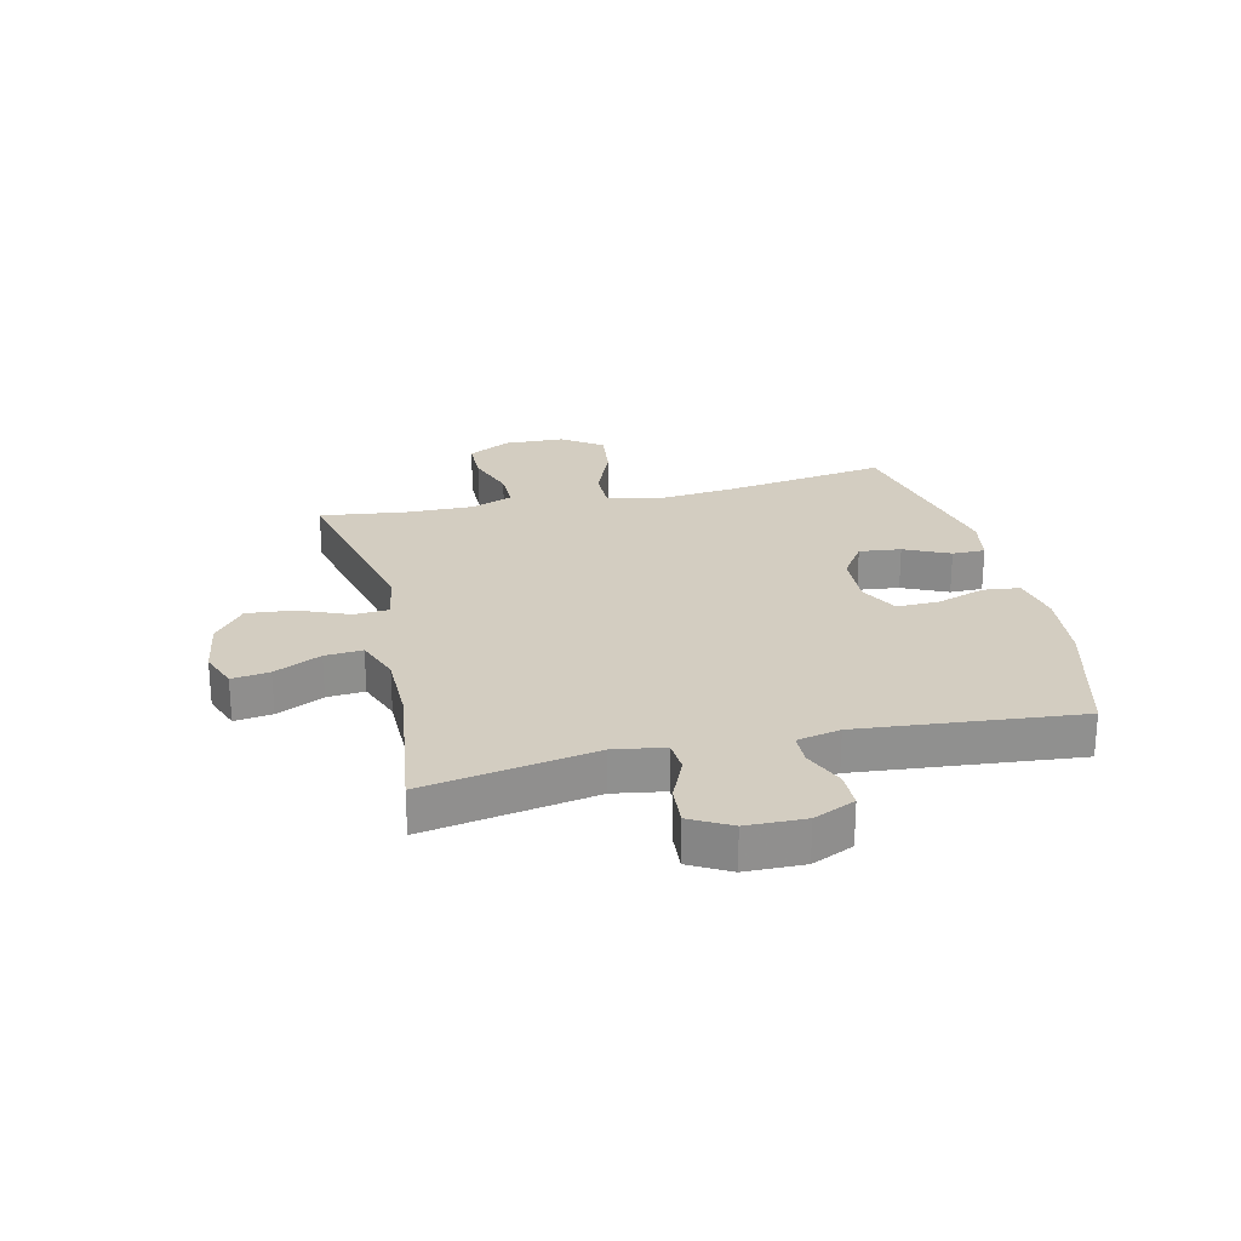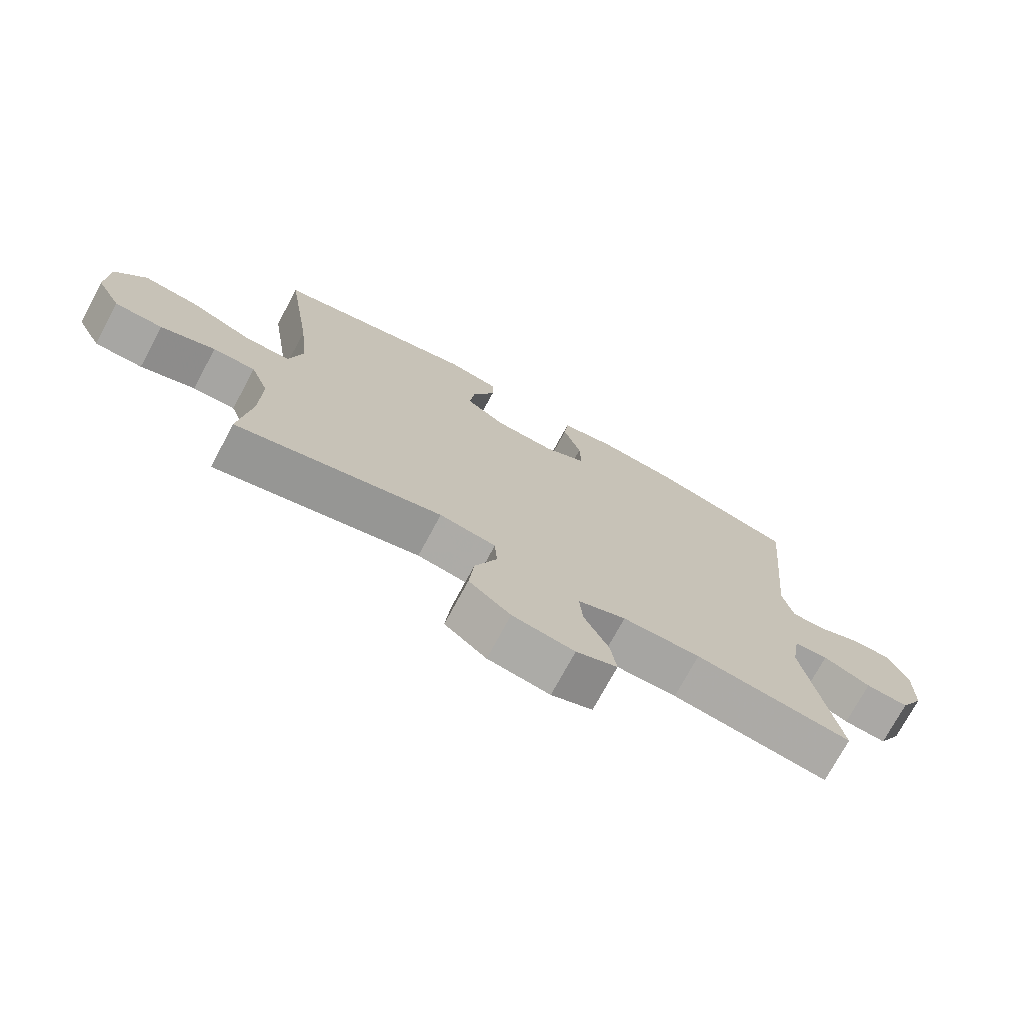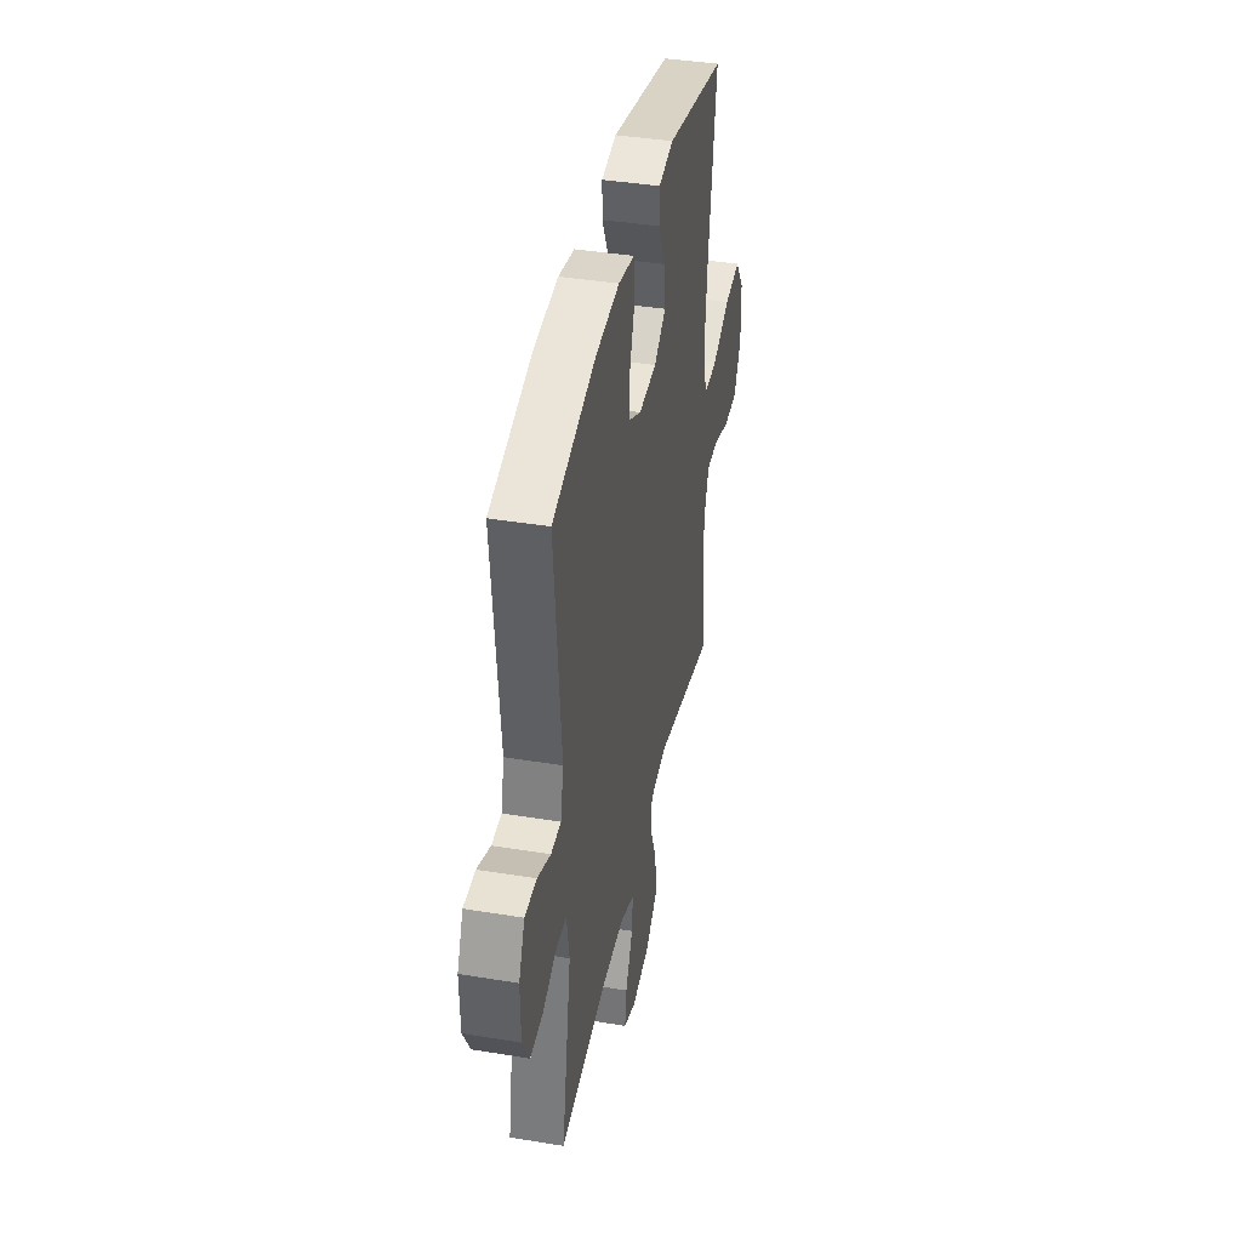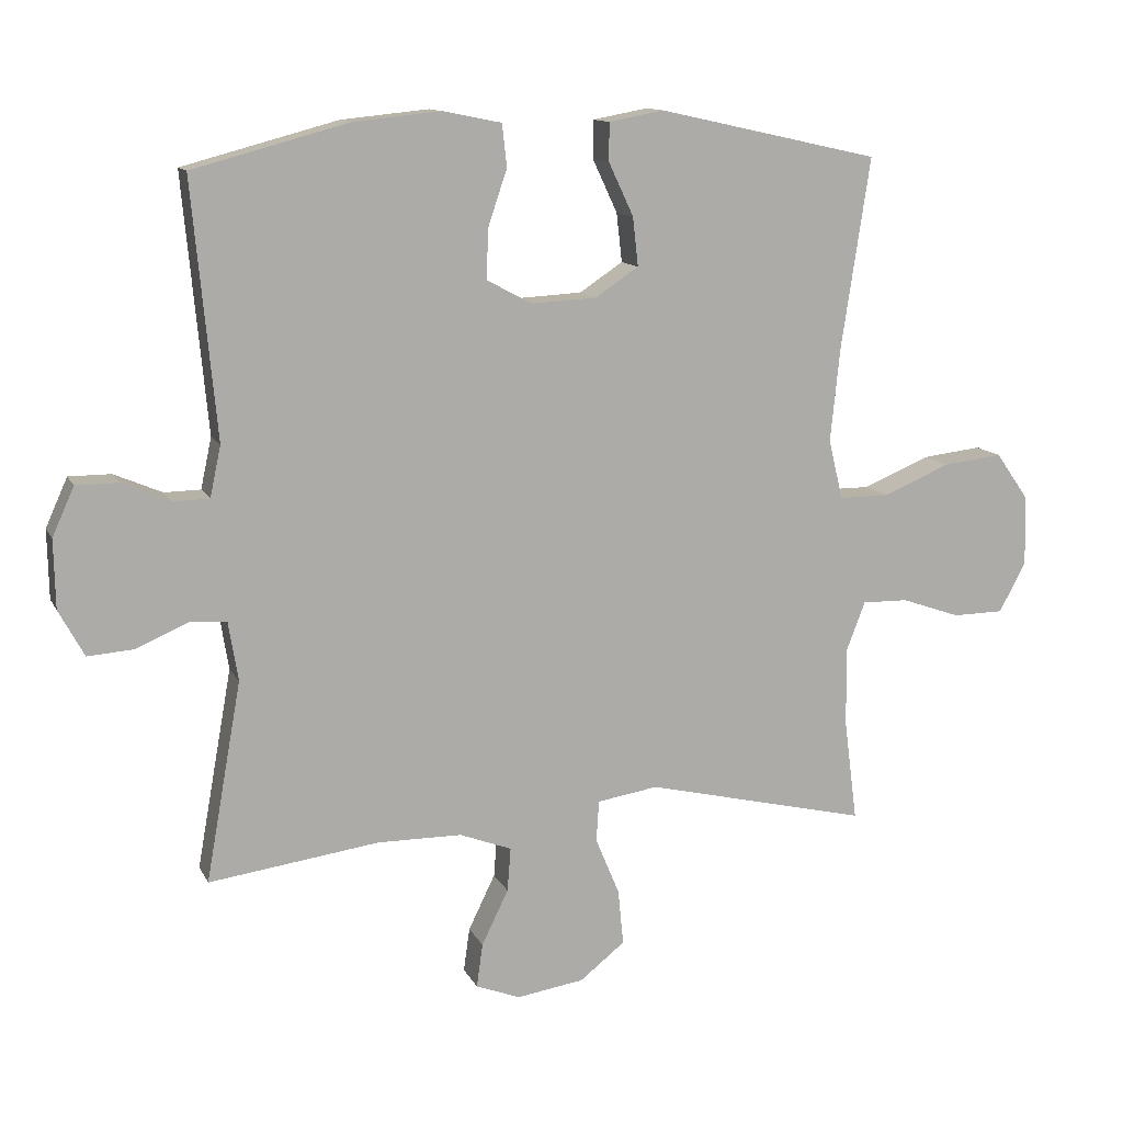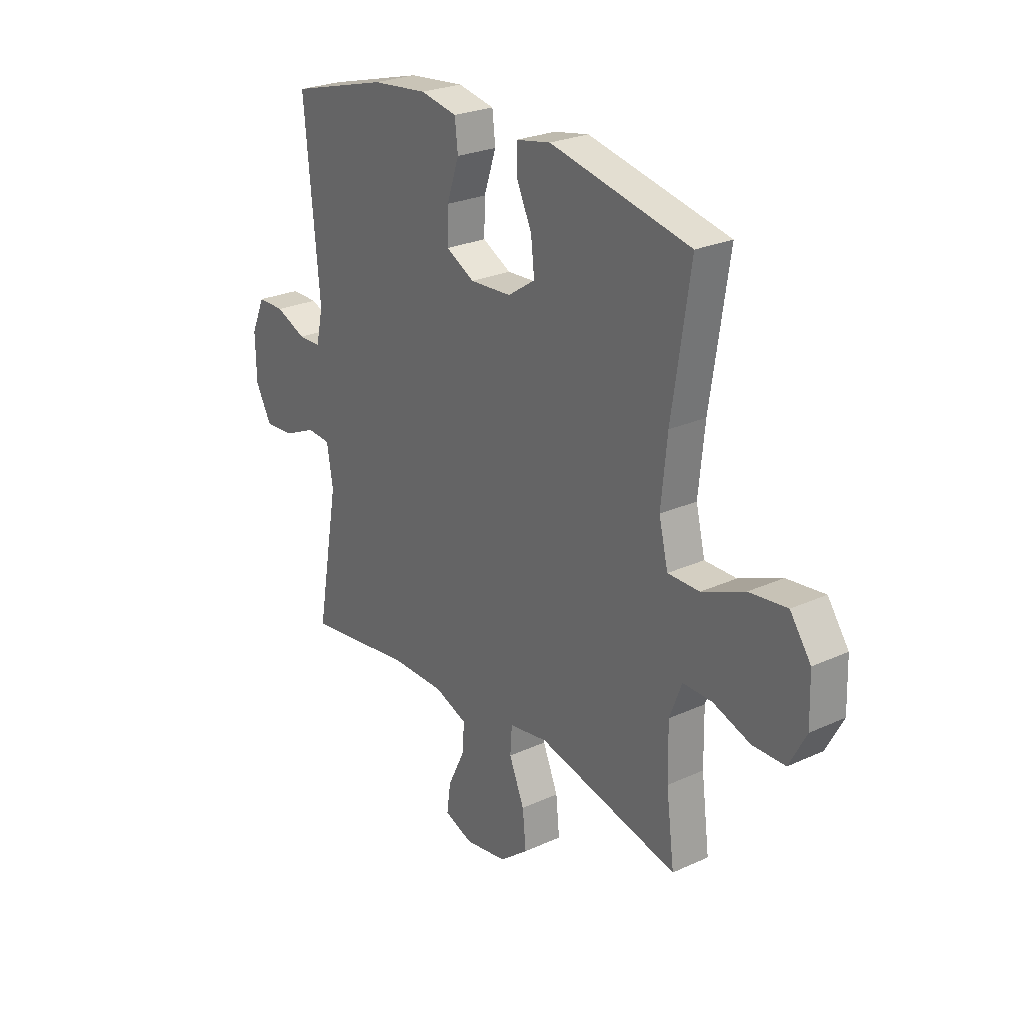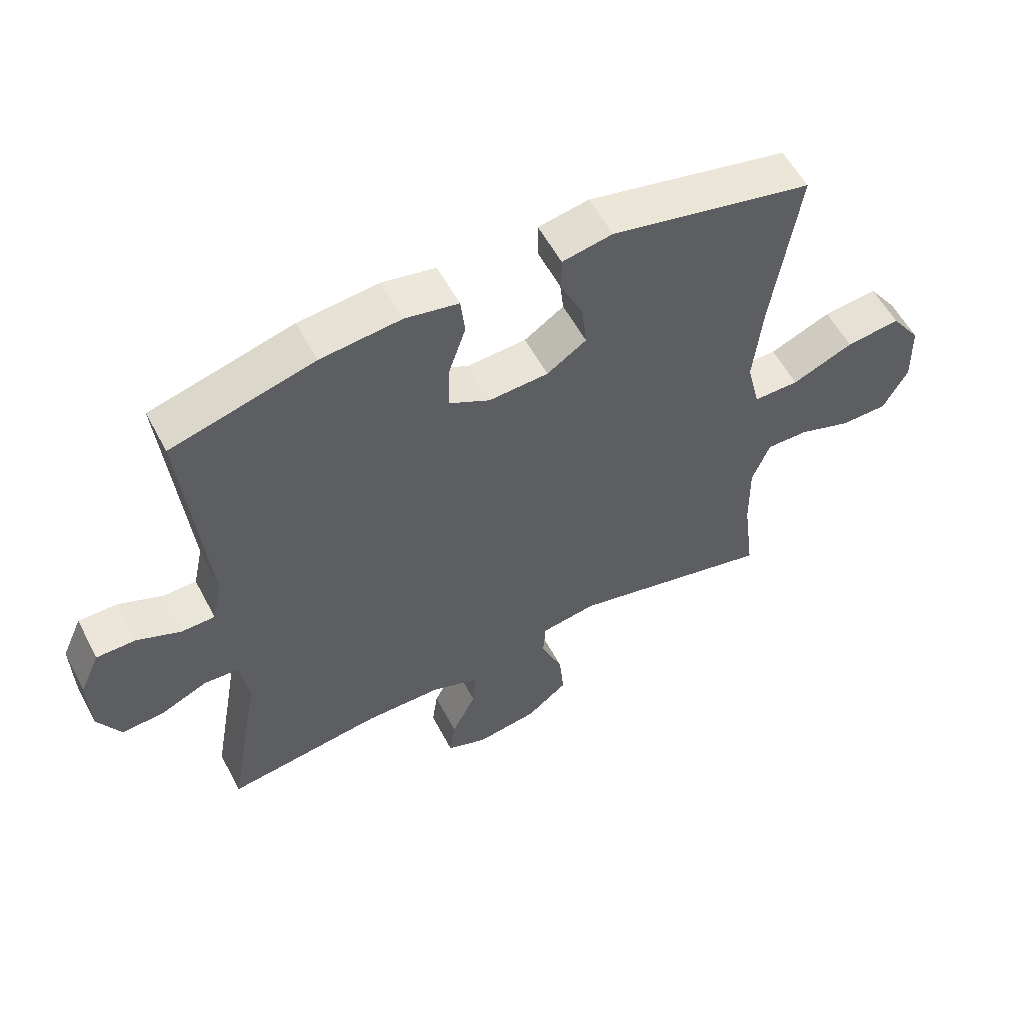
<metadata>
{"format":"obj","ext":"obj","renderer":"f3d","projection":"perspective","resolution":1024,"background":"white","views":[{"elev":24.8,"azim":-103.1,"up":"+Y"},{"elev":-73.9,"azim":151.7,"up":"+Z"},{"elev":40.0,"azim":-78.5,"up":"+Z"},{"elev":12.2,"azim":-18.0,"up":"+Z"},{"elev":25.4,"azim":53.7,"up":"+Z"},{"elev":56.8,"azim":-27.7,"up":"+Z"}]}
</metadata>
<code>
v 0.5 0.07 0.5
v 0.458 0.07 0.222
v 0.444 0.07 0.085
v 0.465 0.07 -0.002
v 0.538 0.07 -0.002
v 0.636 0.07 0.039
v 0.723 0.07 0.049
v 0.771 0.07 -0.019
v 0.774 0.07 -0.122
v 0.735 0.07 -0.195
v 0.66 0.07 -0.196
v 0.574 0.07 -0.166
v 0.507 0.07 -0.165
v 0.479 0.07 -0.238
v 0.481 0.07 -0.353
v 0.5 0.07 -0.5
v 0.174 0.07 -0.423
v 0.085 0.07 -0.437
v 0.081 0.07 -0.497
v 0.116 0.07 -0.581
v 0.124 0.07 -0.662
v 0.058 0.07 -0.714
v -0.04 0.07 -0.729
v -0.105 0.07 -0.704
v -0.096 0.07 -0.64
v -0.057 0.07 -0.56
v -0.052 0.07 -0.496
v -0.128 0.07 -0.467
v -0.251 0.07 -0.466
v -0.5 0.07 -0.5
v -0.448 0.07 -0.209
v -0.462 0.07 -0.123
v -0.516 0.07 -0.119
v -0.591 0.07 -0.152
v -0.659 0.07 -0.157
v -0.696 0.07 -0.089
v -0.698 0.07 0.011
v -0.666 0.07 0.082
v -0.604 0.07 0.082
v -0.534 0.07 0.052
v -0.481 0.07 0.053
v -0.465 0.07 0.127
v -0.5 0.07 0.5
v -0.273 0.07 0.561
v -0.145 0.07 0.574
v -0.06 0.07 0.557
v -0.053 0.07 0.495
v -0.081 0.07 0.412
v -0.083 0.07 0.34
v -0.017 0.07 0.305
v 0.078 0.07 0.31
v 0.141 0.07 0.352
v 0.133 0.07 0.423
v 0.097 0.07 0.5
v 0.097 0.07 0.556
v 0.177 0.07 0.571
v 0.5 0 0.5
v 0.458 0 0.222
v 0.444 0 0.085
v 0.465 0 -0.002
v 0.538 0 -0.002
v 0.636 0 0.039
v 0.723 0 0.049
v 0.771 0 -0.019
v 0.774 0 -0.122
v 0.735 0 -0.195
v 0.66 0 -0.196
v 0.574 0 -0.166
v 0.507 0 -0.165
v 0.479 0 -0.238
v 0.481 0 -0.353
v 0.5 0 -0.5
v 0.174 0 -0.423
v 0.085 0 -0.437
v 0.081 0 -0.497
v 0.116 0 -0.581
v 0.124 0 -0.662
v 0.058 0 -0.714
v -0.04 0 -0.729
v -0.105 0 -0.704
v -0.096 0 -0.64
v -0.057 0 -0.56
v -0.052 0 -0.496
v -0.128 0 -0.467
v -0.251 0 -0.466
v -0.5 0 -0.5
v -0.448 0 -0.209
v -0.462 0 -0.123
v -0.516 0 -0.119
v -0.591 0 -0.152
v -0.659 0 -0.157
v -0.696 0 -0.089
v -0.698 0 0.011
v -0.666 0 0.082
v -0.604 0 0.082
v -0.534 0 0.052
v -0.481 0 0.053
v -0.465 0 0.127
v -0.5 0 0.5
v -0.273 0 0.561
v -0.145 0 0.574
v -0.06 0 0.557
v -0.053 0 0.495
v -0.081 0 0.412
v -0.083 0 0.34
v -0.017 0 0.305
v 0.078 0 0.31
v 0.141 0 0.352
v 0.133 0 0.423
v 0.097 0 0.5
v 0.097 0 0.556
v 0.177 0 0.571
f 53 54 55 56
f 52 53 56 1
f 51 52 1 2
f 50 51 2 3
f 45 46 47 48
f 45 48 49
f 42 43 44 45
f 41 42 45 49
f 37 38 39 40
f 37 40 41
f 36 37 41
f 33 34 35 36
f 32 33 36 41
f 31 32 41 49
f 29 30 31 49
f 23 24 25 26
f 23 26 27
f 22 23 27
f 19 20 21 22
f 18 19 22 27
f 15 16 17
f 14 15 17 18
f 13 14 18 27
f 9 10 11 12
f 9 12 13
f 8 9 13
f 5 6 7 8
f 4 5 8 13
f 50 3 4
f 28 29 49 50
f 27 28 50
f 4 13 27 50
f 112 111 110 109
f 57 112 109 108
f 58 57 108 107
f 59 58 107 106
f 104 103 102 101
f 105 104 101
f 101 100 99 98
f 105 101 98 97
f 96 95 94 93
f 97 96 93
f 97 93 92
f 92 91 90 89
f 97 92 89 88
f 105 97 88 87
f 105 87 86 85
f 82 81 80 79
f 83 82 79
f 83 79 78
f 78 77 76 75
f 83 78 75 74
f 73 72 71
f 74 73 71 70
f 83 74 70 69
f 68 67 66 65
f 69 68 65
f 69 65 64
f 64 63 62 61
f 69 64 61 60
f 60 59 106
f 106 105 85 84
f 106 84 83
f 106 83 69 60
f 1 57 58 2
f 2 58 59 3
f 3 59 60 4
f 4 60 61 5
f 5 61 62 6
f 6 62 63 7
f 7 63 64 8
f 8 64 65 9
f 9 65 66 10
f 10 66 67 11
f 11 67 68 12
f 12 68 69 13
f 13 69 70 14
f 14 70 71 15
f 15 71 72 16
f 16 72 73 17
f 17 73 74 18
f 18 74 75 19
f 19 75 76 20
f 20 76 77 21
f 21 77 78 22
f 22 78 79 23
f 23 79 80 24
f 24 80 81 25
f 25 81 82 26
f 26 82 83 27
f 27 83 84 28
f 28 84 85 29
f 29 85 86 30
f 30 86 87 31
f 31 87 88 32
f 32 88 89 33
f 33 89 90 34
f 34 90 91 35
f 35 91 92 36
f 36 92 93 37
f 37 93 94 38
f 38 94 95 39
f 39 95 96 40
f 40 96 97 41
f 41 97 98 42
f 42 98 99 43
f 43 99 100 44
f 44 100 101 45
f 45 101 102 46
f 46 102 103 47
f 47 103 104 48
f 48 104 105 49
f 49 105 106 50
f 50 106 107 51
f 51 107 108 52
f 52 108 109 53
f 53 109 110 54
f 54 110 111 55
f 55 111 112 56
f 56 112 57 1

</code>
